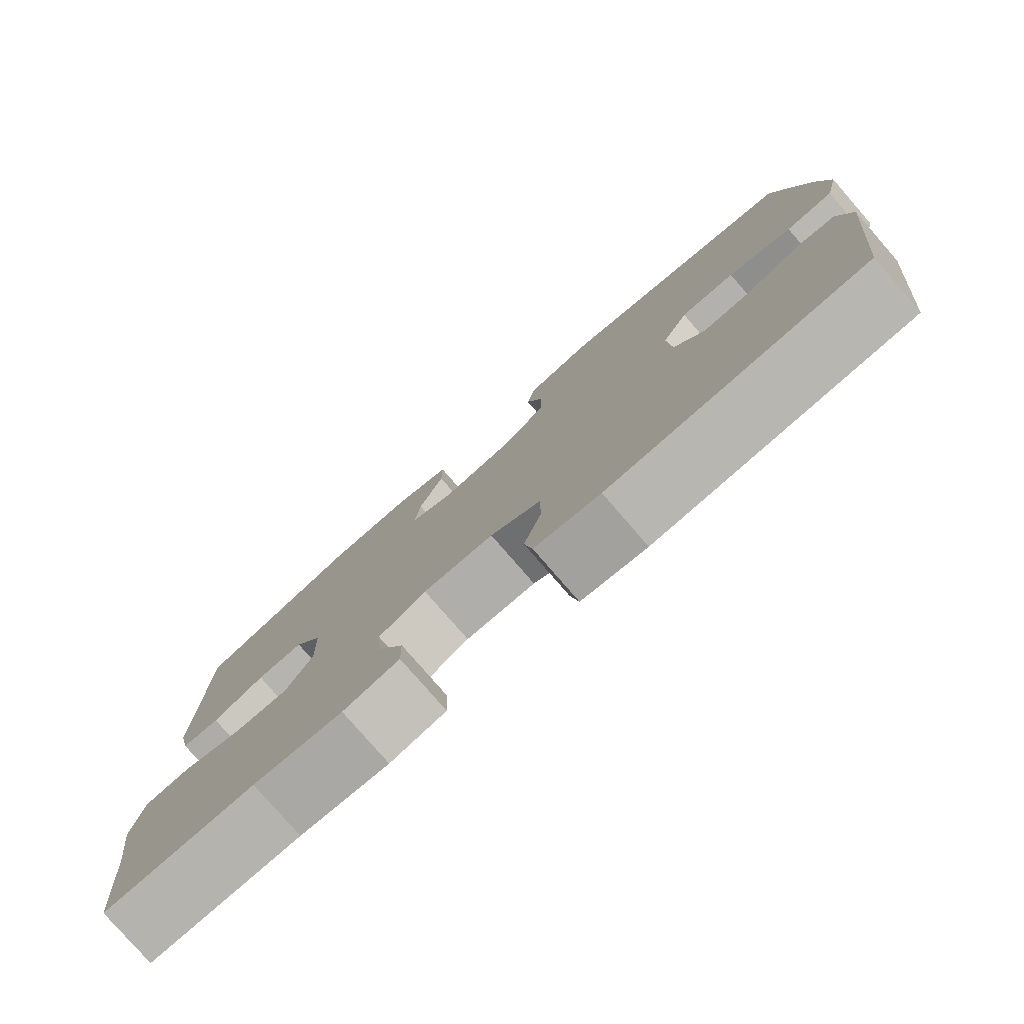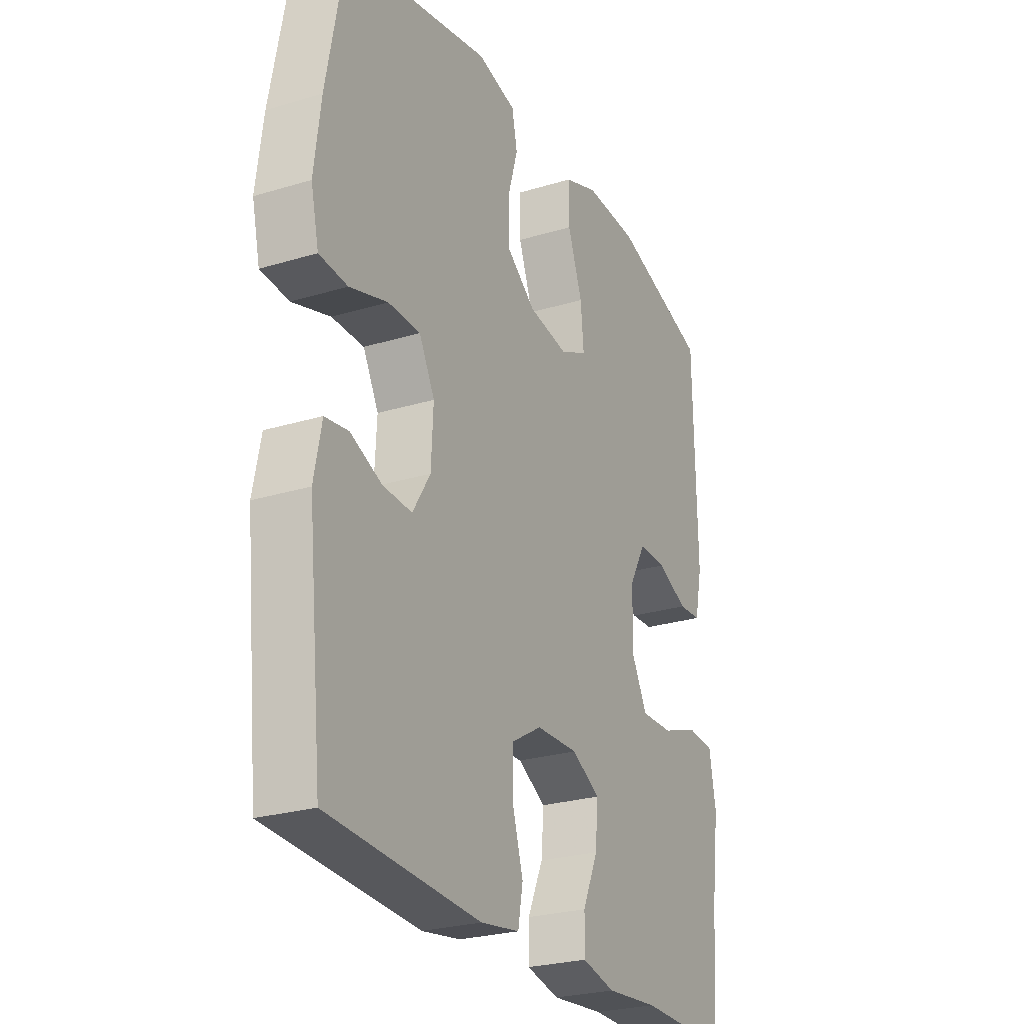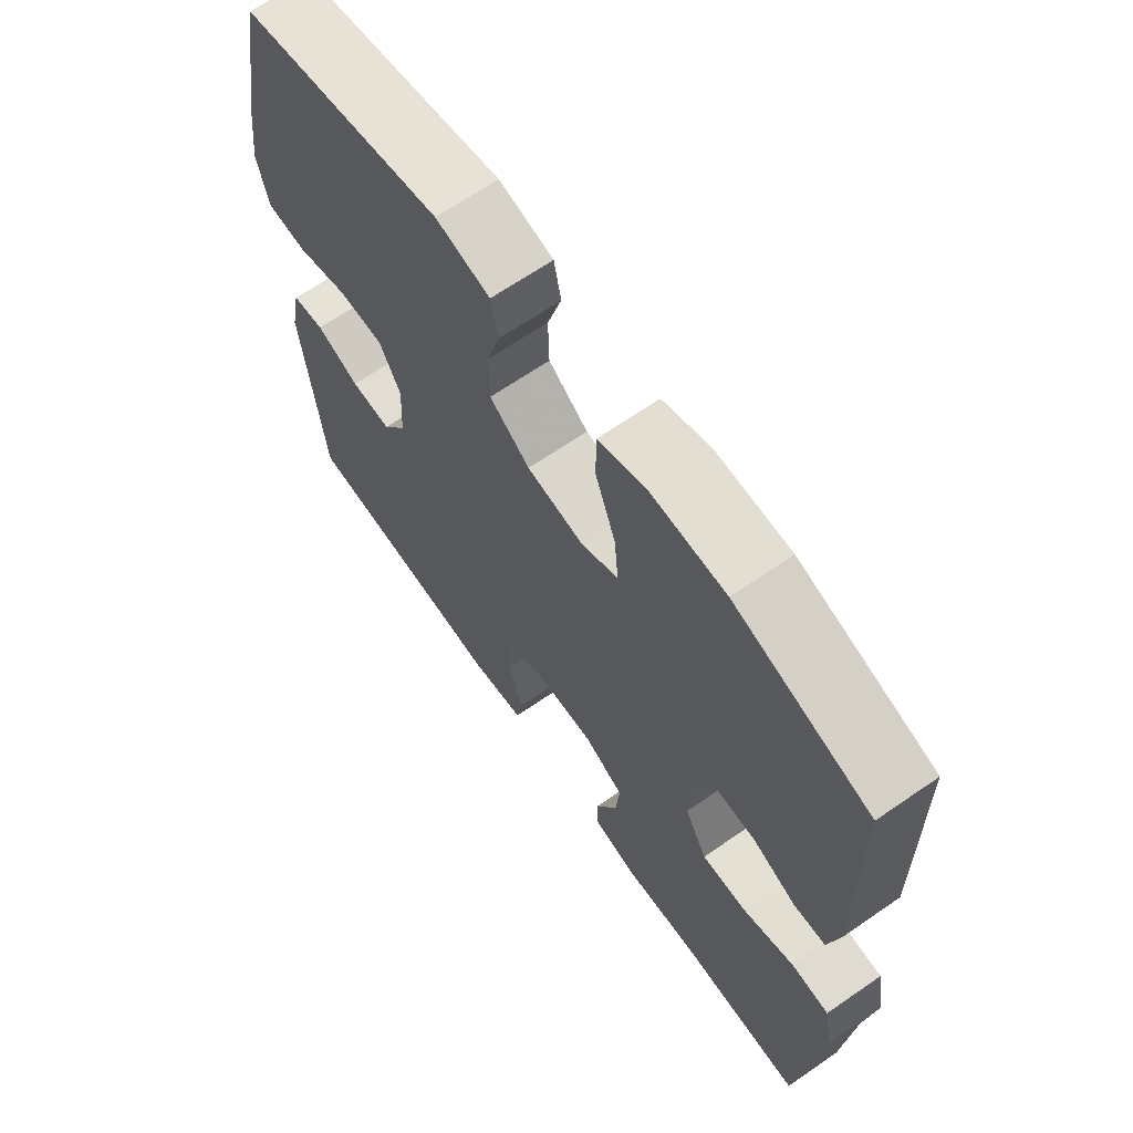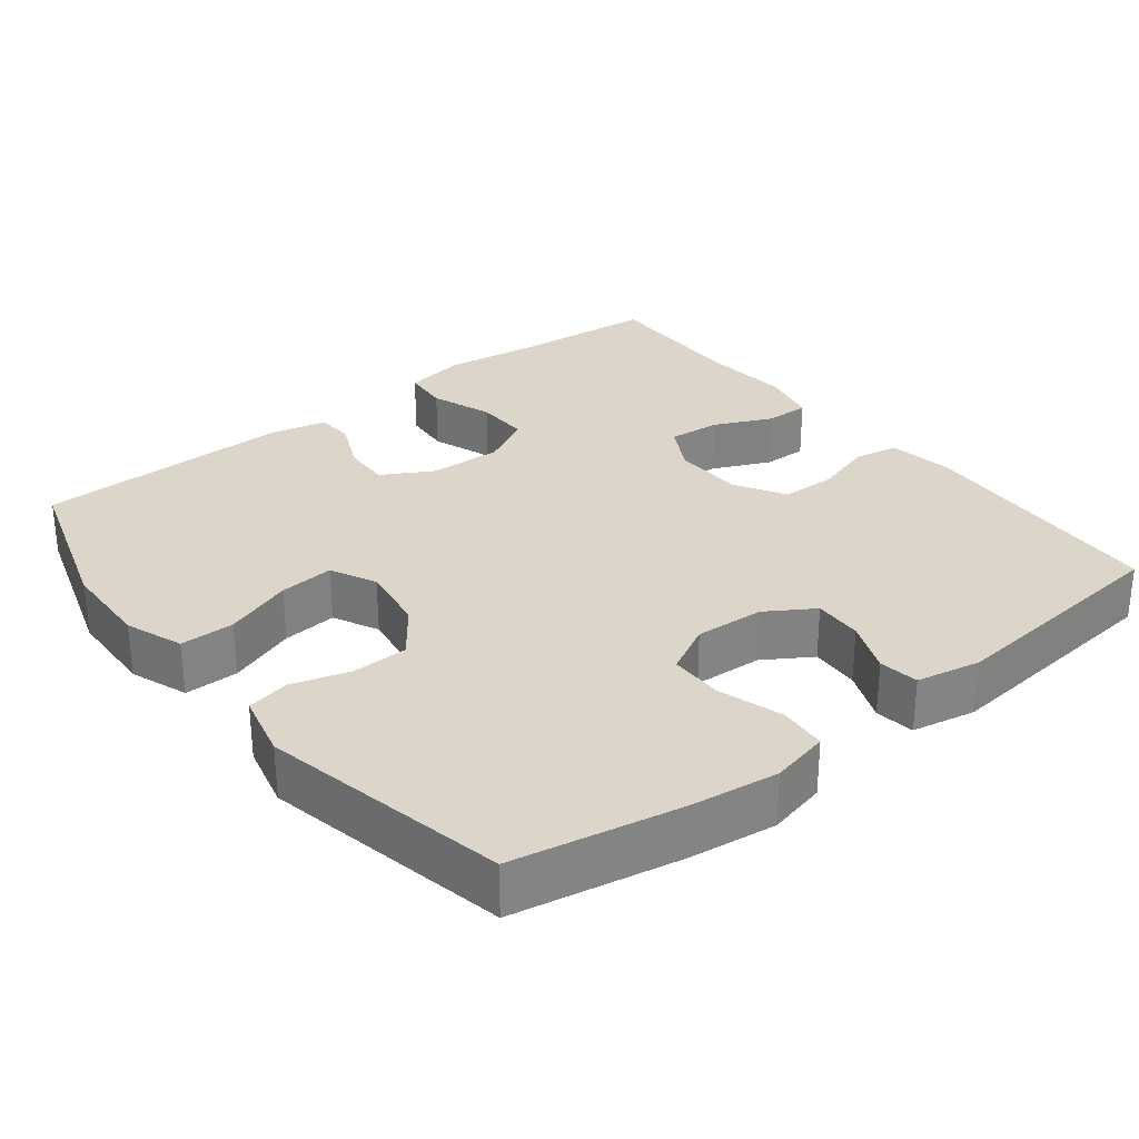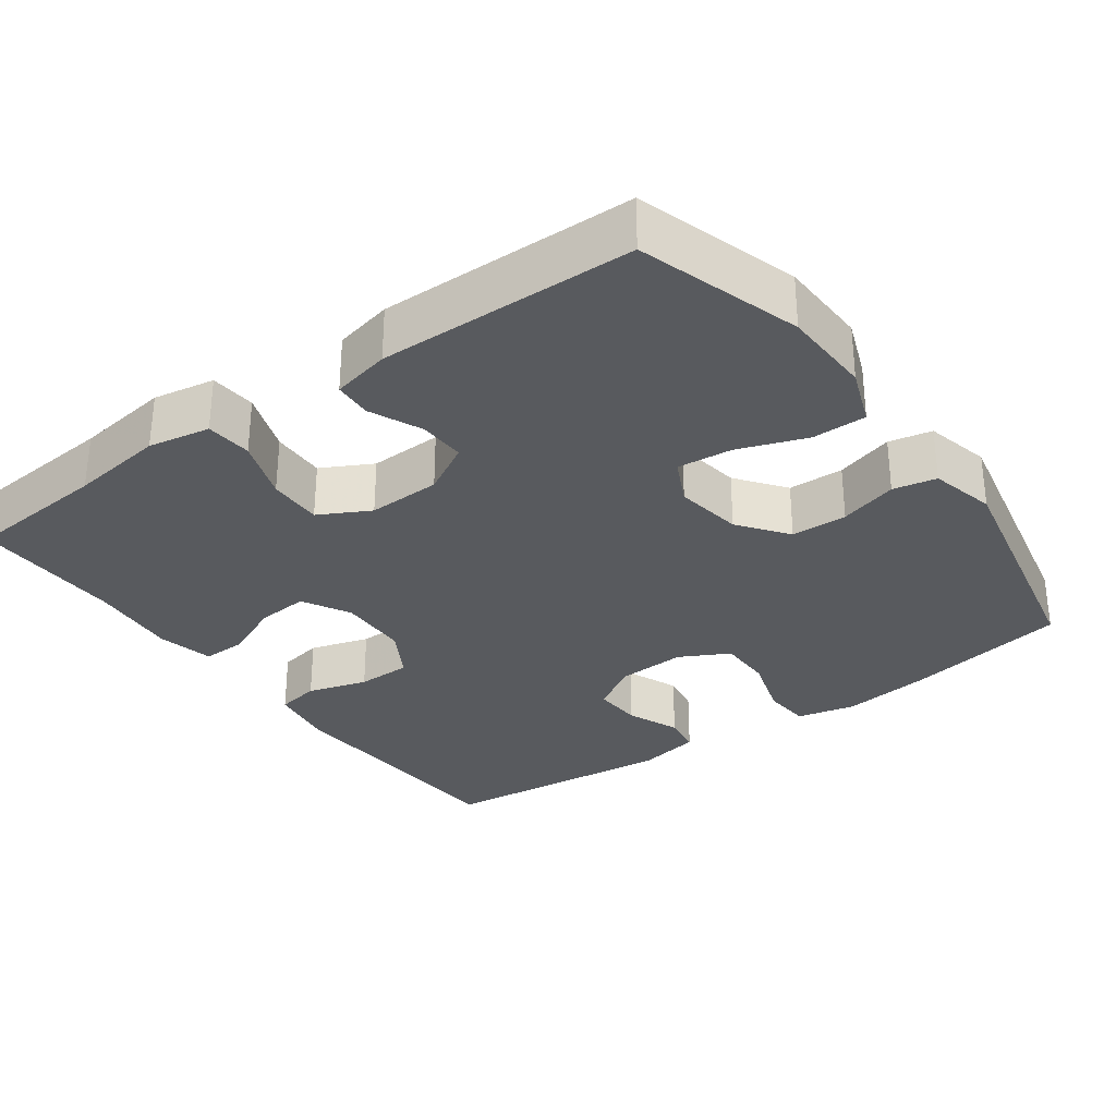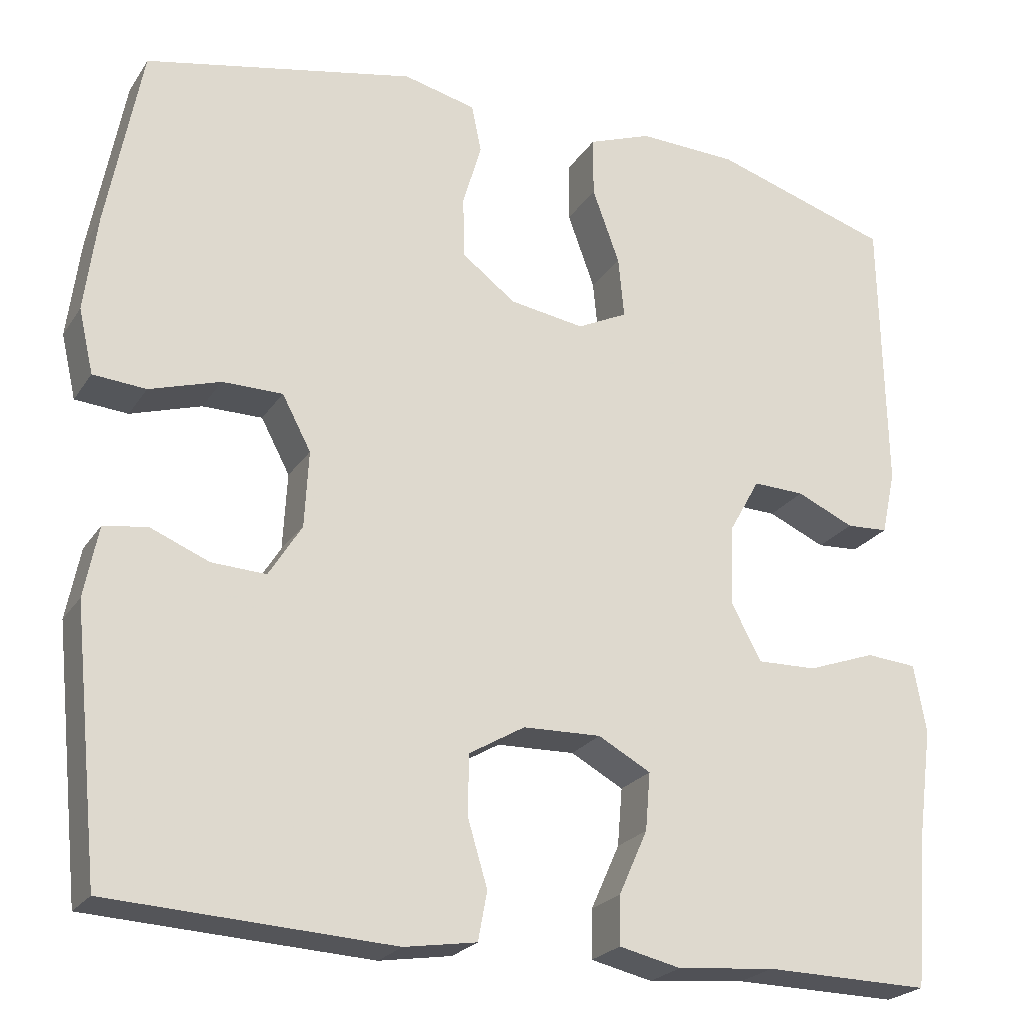
<metadata>
{"format":"obj","ext":"obj","renderer":"f3d","projection":"perspective","resolution":1024,"background":"white","views":[{"elev":-79.3,"azim":41.0,"up":"+Z"},{"elev":-25.9,"azim":115.8,"up":"+Z"},{"elev":66.6,"azim":-124.7,"up":"+Z"},{"elev":29.7,"azim":52.0,"up":"+Y"},{"elev":-30.8,"azim":-54.1,"up":"+Y"},{"elev":-23.3,"azim":155.0,"up":"+Z"}]}
</metadata>
<code>
v -0.5 0.07 0.5
v -0.283 0.07 0.567
v -0.162 0.07 0.571
v -0.085 0.07 0.542
v -0.085 0.07 0.469
v -0.118 0.07 0.378
v -0.125 0.07 0.304
v -0.064 0.07 0.274
v 0.027 0.07 0.288
v 0.092 0.07 0.337
v 0.094 0.07 0.412
v 0.071 0.07 0.49
v 0.083 0.07 0.548
v 0.171 0.07 0.569
v 0.5 0.07 0.5
v 0.542 0.07 0.277
v 0.557 0.07 0.16
v 0.539 0.07 0.082
v 0.475 0.07 0.077
v 0.389 0.07 0.104
v 0.316 0.07 0.104
v 0.281 0.07 0.038
v 0.286 0.07 -0.055
v 0.326 0.07 -0.119
v 0.392 0.07 -0.116
v 0.463 0.07 -0.087
v 0.516 0.07 -0.095
v 0.533 0.07 -0.181
v 0.5 0.07 -0.5
v 0.157 0.07 -0.518
v 0.069 0.07 -0.504
v 0.058 0.07 -0.445
v 0.082 0.07 -0.365
v 0.081 0.07 -0.292
v 0.013 0.07 -0.252
v -0.082 0.07 -0.249
v -0.146 0.07 -0.284
v -0.14 0.07 -0.354
v -0.105 0.07 -0.432
v -0.104 0.07 -0.491
v -0.179 0.07 -0.508
v -0.298 0.07 -0.497
v -0.5 0.07 -0.5
v -0.516 0.07 -0.308
v -0.533 0.07 -0.181
v -0.518 0.07 -0.098
v -0.456 0.07 -0.093
v -0.373 0.07 -0.123
v -0.3 0.07 -0.125
v -0.264 0.07 -0.057
v -0.267 0.07 0.041
v -0.305 0.07 0.109
v -0.368 0.07 0.107
v -0.438 0.07 0.076
v -0.489 0.07 0.079
v -0.506 0.07 0.157
v -0.5 0 0.5
v -0.283 0 0.567
v -0.162 0 0.571
v -0.085 0 0.542
v -0.085 0 0.469
v -0.118 0 0.378
v -0.125 0 0.304
v -0.064 0 0.274
v 0.027 0 0.288
v 0.092 0 0.337
v 0.094 0 0.412
v 0.071 0 0.49
v 0.083 0 0.548
v 0.171 0 0.569
v 0.5 0 0.5
v 0.542 0 0.277
v 0.557 0 0.16
v 0.539 0 0.082
v 0.475 0 0.077
v 0.389 0 0.104
v 0.316 0 0.104
v 0.281 0 0.038
v 0.286 0 -0.055
v 0.326 0 -0.119
v 0.392 0 -0.116
v 0.463 0 -0.087
v 0.516 0 -0.095
v 0.533 0 -0.181
v 0.5 0 -0.5
v 0.157 0 -0.518
v 0.069 0 -0.504
v 0.058 0 -0.445
v 0.082 0 -0.365
v 0.081 0 -0.292
v 0.013 0 -0.252
v -0.082 0 -0.249
v -0.146 0 -0.284
v -0.14 0 -0.354
v -0.105 0 -0.432
v -0.104 0 -0.491
v -0.179 0 -0.508
v -0.298 0 -0.497
v -0.5 0 -0.5
v -0.516 0 -0.308
v -0.533 0 -0.181
v -0.518 0 -0.098
v -0.456 0 -0.093
v -0.373 0 -0.123
v -0.3 0 -0.125
v -0.264 0 -0.057
v -0.267 0 0.041
v -0.305 0 0.109
v -0.368 0 0.107
v -0.438 0 0.076
v -0.489 0 0.079
v -0.506 0 0.157
f 4 5 6
f 3 4 6
f 2 3 6
f 1 2 6
f 56 1 6
f 55 56 6
f 54 55 6
f 53 54 6
f 52 53 6 7
f 51 52 7 8
f 50 51 8 9
f 49 50 9 10
f 46 47 48
f 45 46 48
f 44 45 48
f 44 48 49
f 43 44 49
f 42 43 49
f 41 42 49
f 40 41 49
f 39 40 49
f 38 39 49
f 37 38 49
f 36 37 49 10
f 31 32 33
f 30 31 33
f 29 30 33
f 28 29 33
f 27 28 33
f 26 27 33
f 25 26 33
f 24 25 33 34
f 23 24 34 35
f 18 19 20
f 17 18 20
f 16 17 20
f 15 16 20
f 14 15 20
f 13 14 20
f 12 13 20
f 11 12 20
f 10 11 20 21
f 35 36 10
f 23 35 10
f 22 23 10
f 10 21 22
f 62 61 60
f 62 60 59
f 62 59 58
f 62 58 57
f 62 57 112
f 62 112 111
f 62 111 110
f 62 110 109
f 63 62 109 108
f 64 63 108 107
f 65 64 107 106
f 66 65 106 105
f 104 103 102
f 104 102 101
f 104 101 100
f 105 104 100
f 105 100 99
f 105 99 98
f 105 98 97
f 105 97 96
f 105 96 95
f 105 95 94
f 105 94 93
f 66 105 93 92
f 89 88 87
f 89 87 86
f 89 86 85
f 89 85 84
f 89 84 83
f 89 83 82
f 89 82 81
f 90 89 81 80
f 91 90 80 79
f 76 75 74
f 76 74 73
f 76 73 72
f 76 72 71
f 76 71 70
f 76 70 69
f 76 69 68
f 76 68 67
f 77 76 67 66
f 66 92 91
f 66 91 79
f 66 79 78
f 78 77 66
f 1 57 58 2
f 2 58 59 3
f 3 59 60 4
f 4 60 61 5
f 5 61 62 6
f 6 62 63 7
f 7 63 64 8
f 8 64 65 9
f 9 65 66 10
f 10 66 67 11
f 11 67 68 12
f 12 68 69 13
f 13 69 70 14
f 14 70 71 15
f 15 71 72 16
f 16 72 73 17
f 17 73 74 18
f 18 74 75 19
f 19 75 76 20
f 20 76 77 21
f 21 77 78 22
f 22 78 79 23
f 23 79 80 24
f 24 80 81 25
f 25 81 82 26
f 26 82 83 27
f 27 83 84 28
f 28 84 85 29
f 29 85 86 30
f 30 86 87 31
f 31 87 88 32
f 32 88 89 33
f 33 89 90 34
f 34 90 91 35
f 35 91 92 36
f 36 92 93 37
f 37 93 94 38
f 38 94 95 39
f 39 95 96 40
f 40 96 97 41
f 41 97 98 42
f 42 98 99 43
f 43 99 100 44
f 44 100 101 45
f 45 101 102 46
f 46 102 103 47
f 47 103 104 48
f 48 104 105 49
f 49 105 106 50
f 50 106 107 51
f 51 107 108 52
f 52 108 109 53
f 53 109 110 54
f 54 110 111 55
f 55 111 112 56
f 56 112 57 1

</code>
